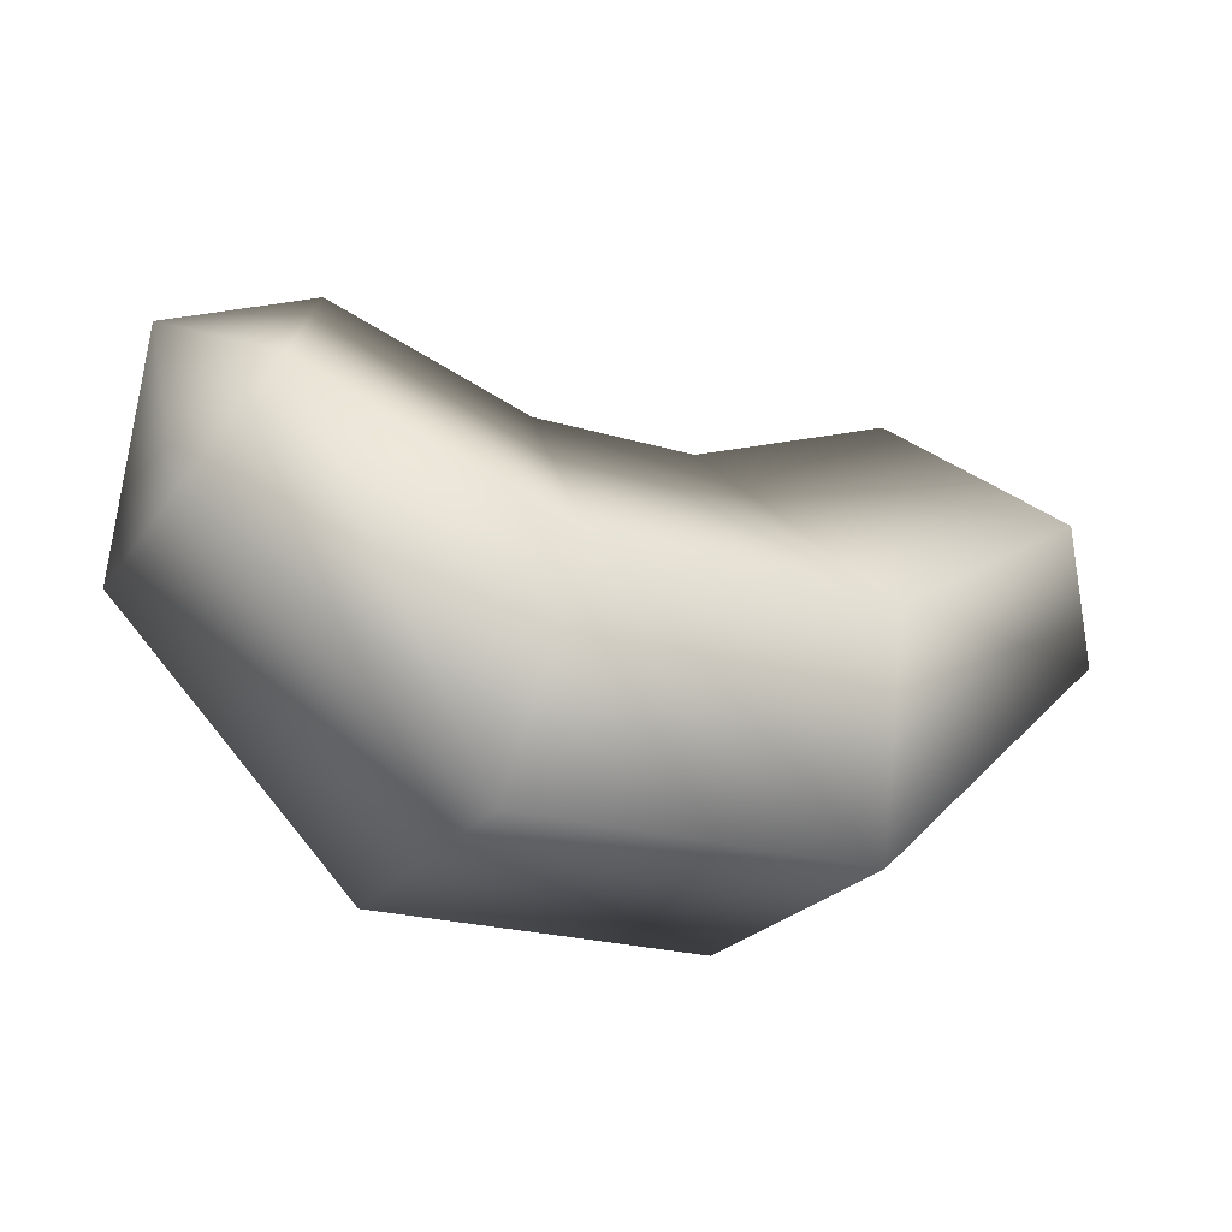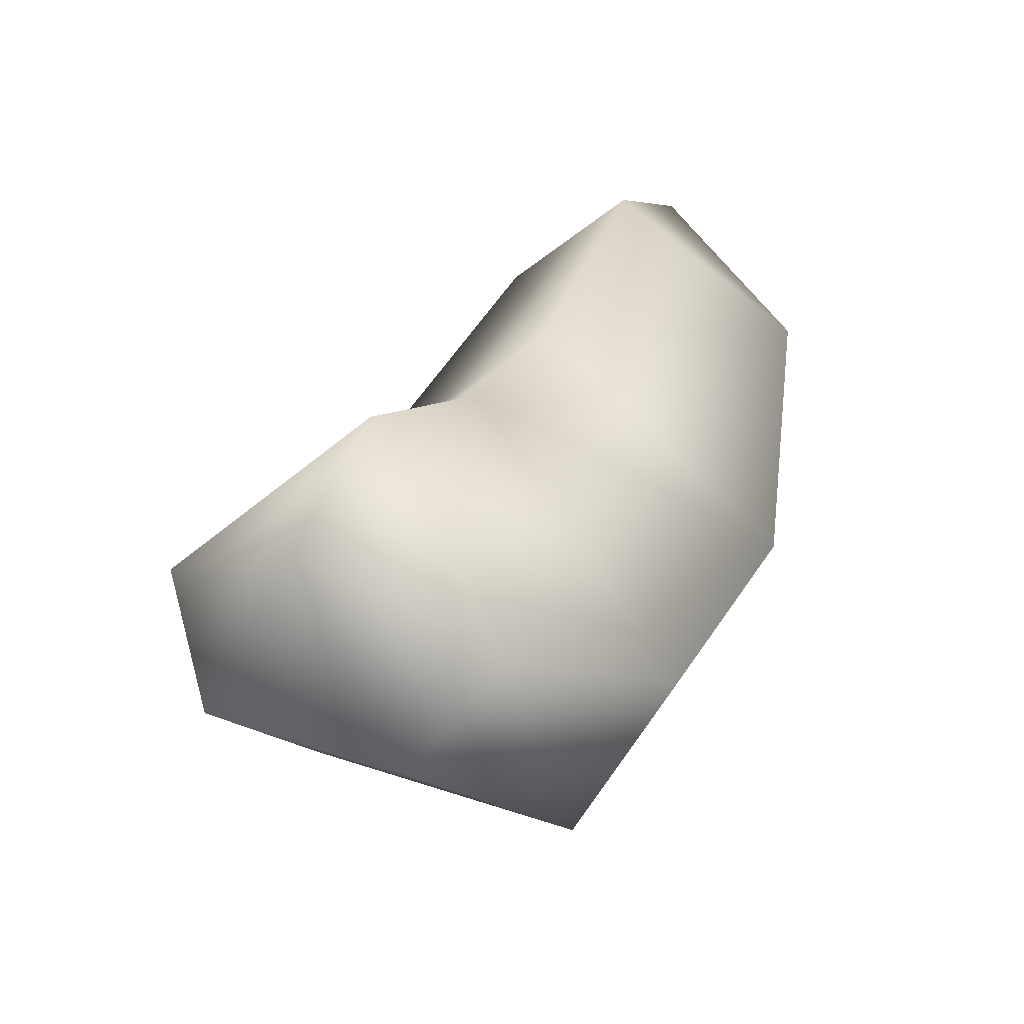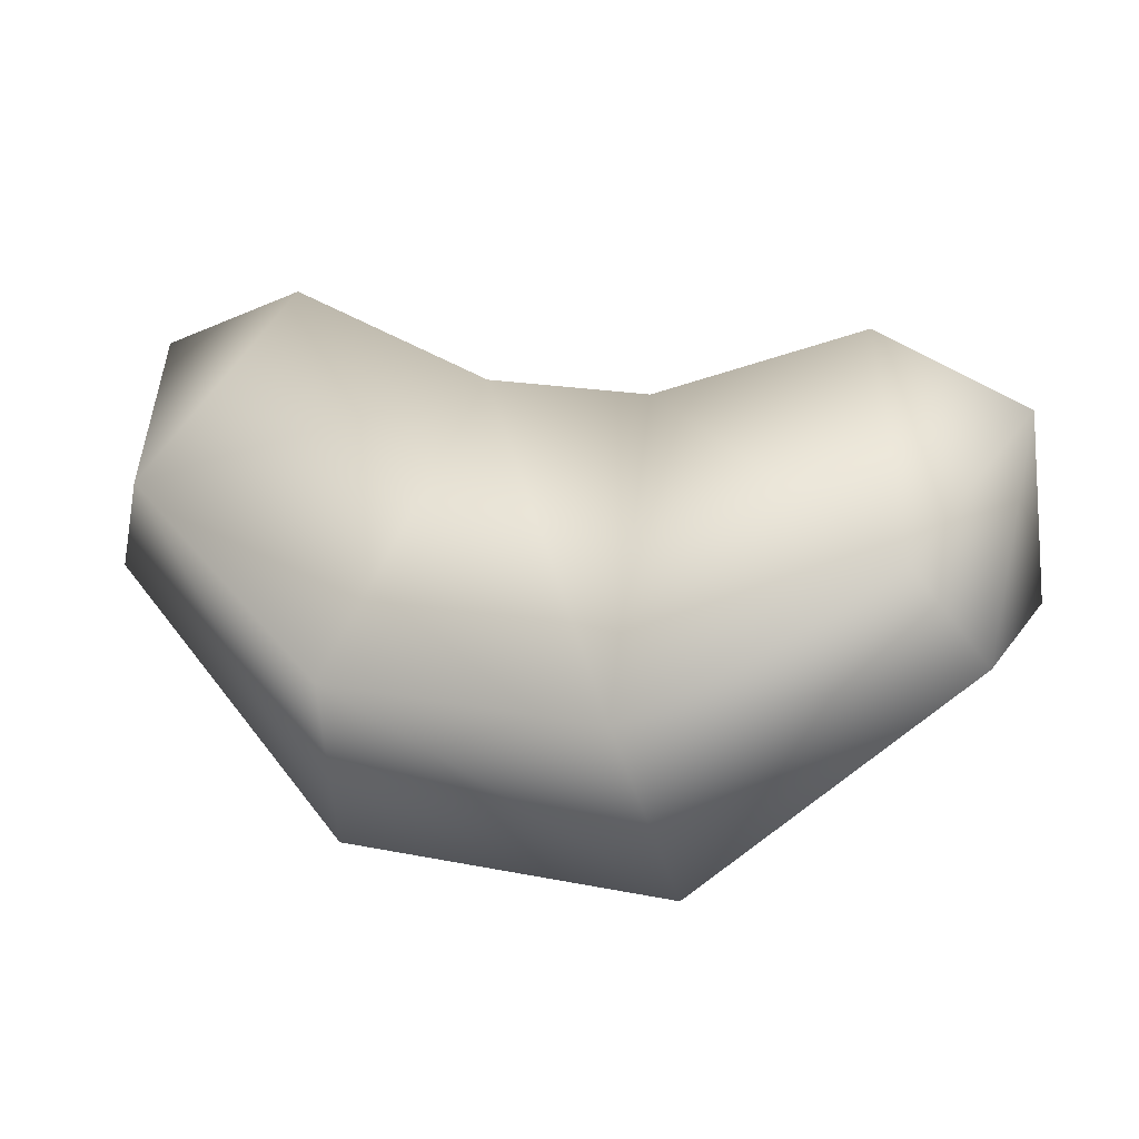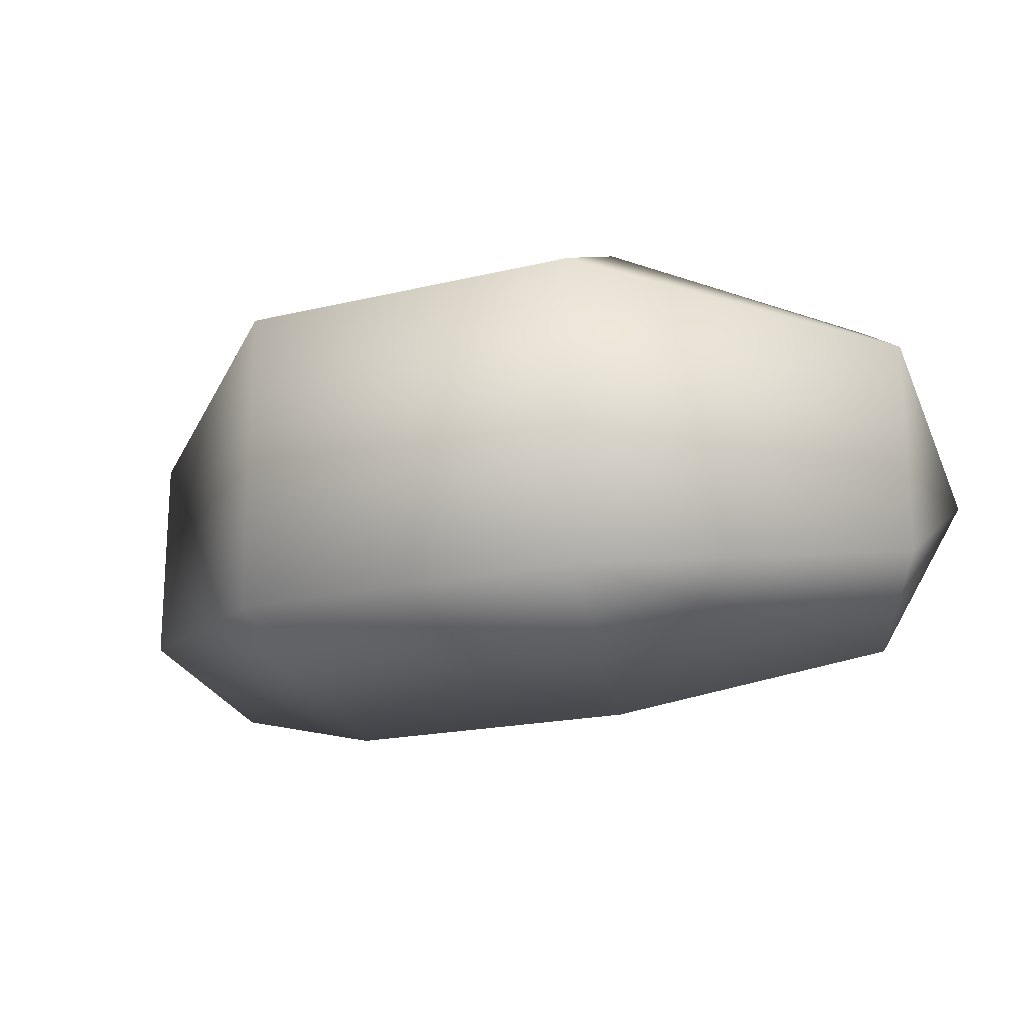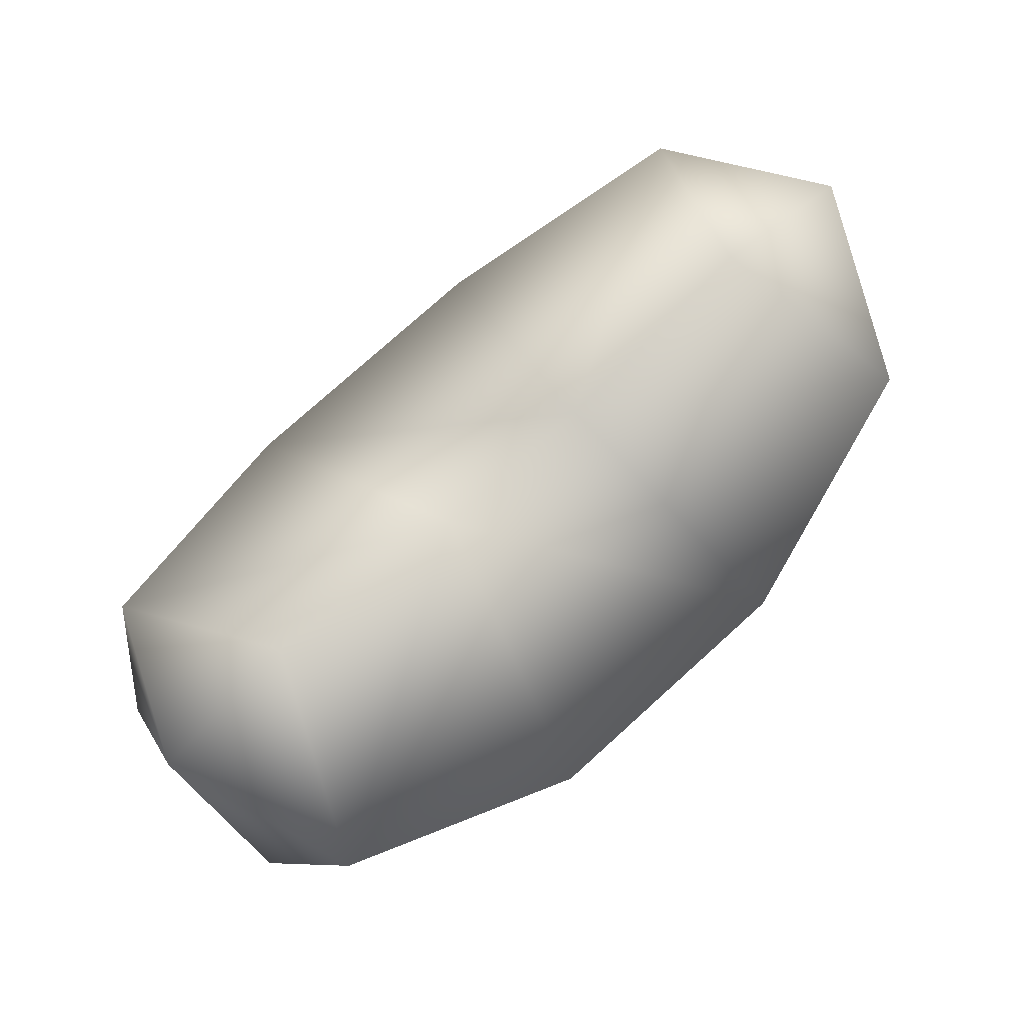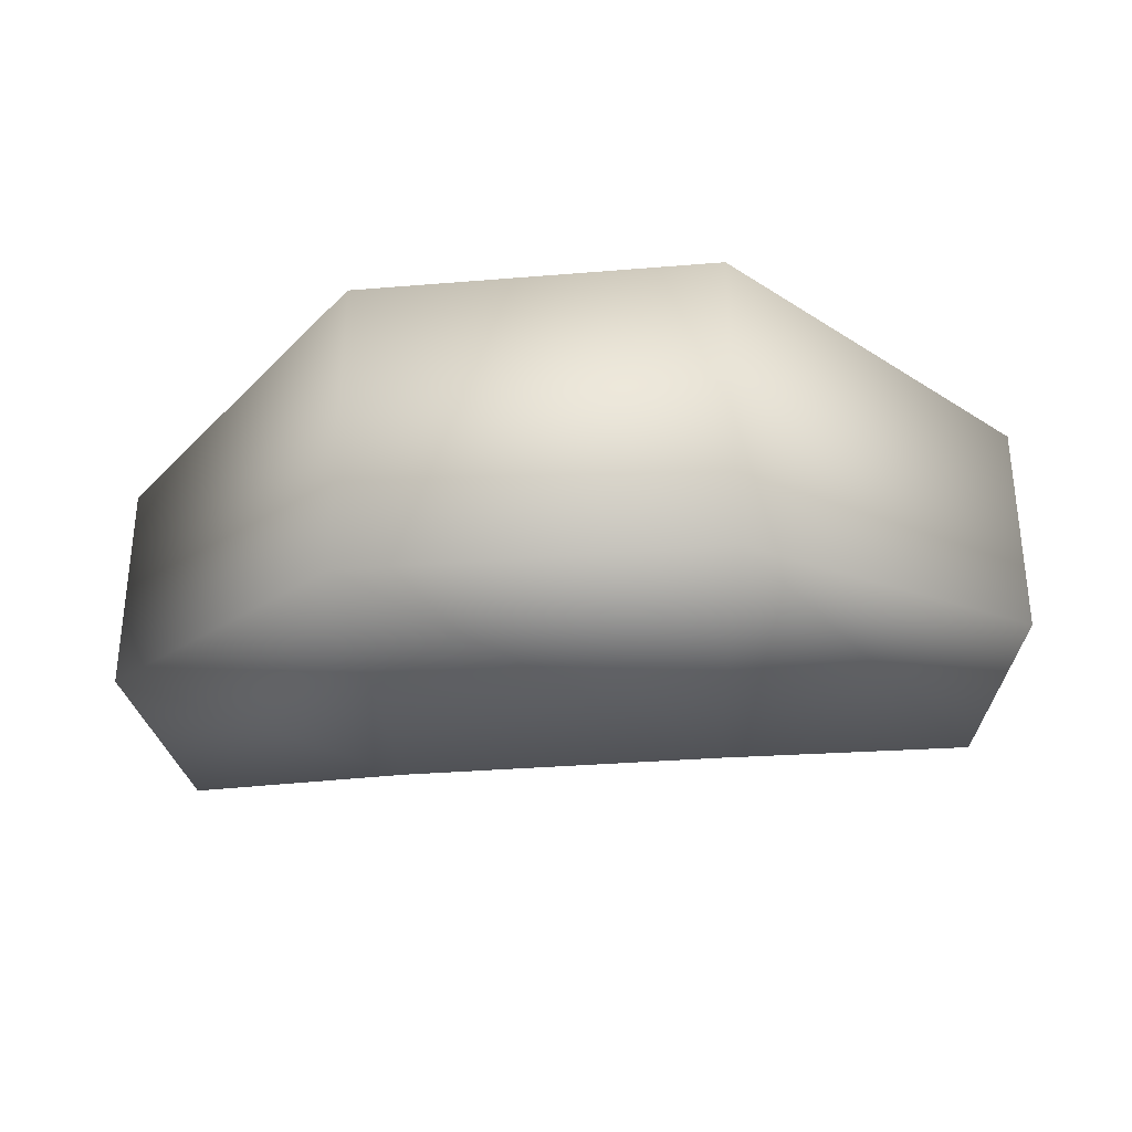
<metadata>
{"format":"obj","ext":"obj","renderer":"f3d","projection":"perspective","resolution":1024,"background":"white","views":[{"elev":-22.9,"azim":154.0,"up":"+Y"},{"elev":30.6,"azim":-64.2,"up":"+Y"},{"elev":15.8,"azim":-157.3,"up":"+Y"},{"elev":-19.0,"azim":24.9,"up":"+Z"},{"elev":76.2,"azim":-42.1,"up":"+Y"},{"elev":-32.8,"azim":6.8,"up":"+Z"}]}
</metadata>
<code>
o T1L4M003_27
v 0.2754 0.126 -0.001953
v 0.1807 0.165 -0.001953
v 0.2344 0.0625 -0.1123
v 0.2734 -0.003906 -0.06934
v 0.2734 -0.003906 0.06641
v 0.2344 0.0625 0.1094
v 0.05176 0.1191 -0.001953
v 0.08887 -0.03027 -0.1592
v 0.1094 -0.1543 -0.09863
v 0.1094 -0.1543 0.0957
v 0.08887 -0.03027 0.1562
v -0.05371 0.1182 -0.001953
v -0.09082 -0.03125 -0.1592
v -0.1113 -0.1553 -0.09863
v -0.1113 -0.1553 0.0957
v -0.09082 -0.03125 0.1562
v -0.1855 0.166 -0.001953
v -0.2393 0.06348 -0.1123
v -0.2773 -0.00293 -0.06934
v -0.2773 -0.00293 0.06641
v -0.2393 0.06348 0.1094
v -0.2793 0.127 -0.001953
f 7 2 3 8
f 3 4 9 8
f 4 5 10 9
f 5 6 11 10
f 6 2 7 11
f 7 8 13 12
f 8 9 14 13
f 9 10 15 14
f 10 11 16 15
f 11 7 12 16
f 12 13 18 17
f 13 14 19 18
f 14 15 20 19
f 15 16 21 20
f 21 16 12 17
f 1 3 2
f 1 4 3
f 1 5 4
f 1 6 5
f 1 2 6
f 22 17 18
f 22 18 19
f 22 19 20
f 22 20 21
f 22 21 17

</code>
